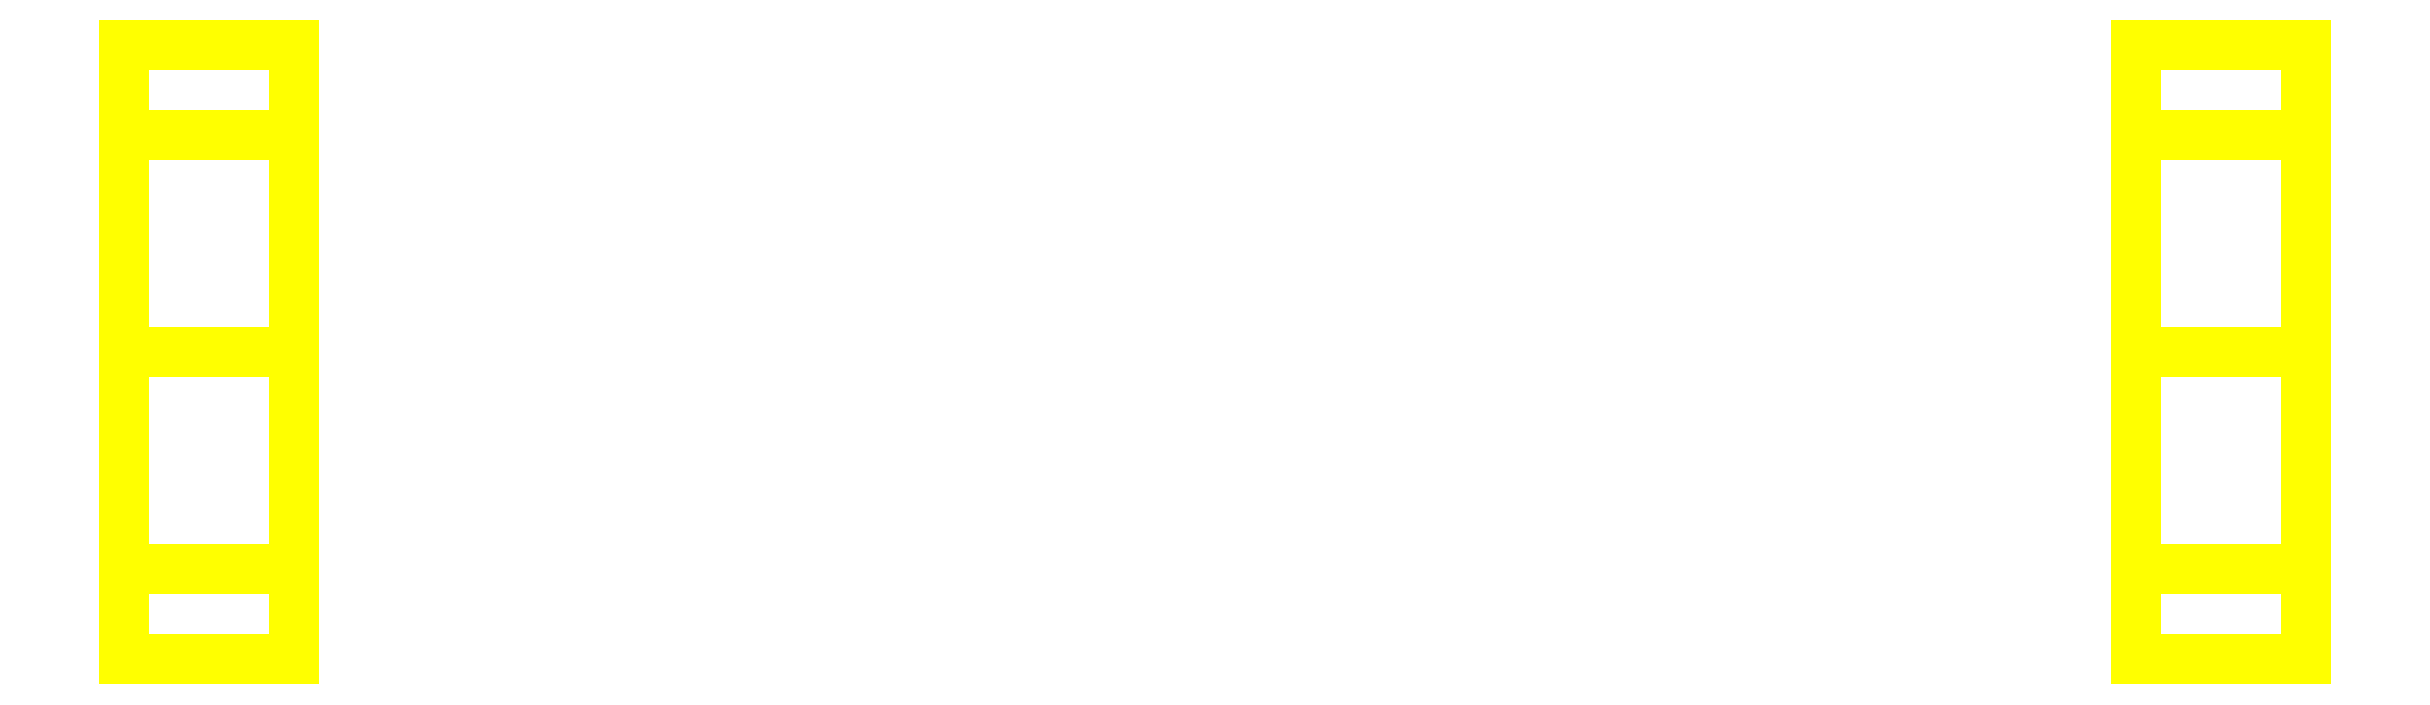
<metadata>
{"format":"dxf","ext":"dxf","renderer":"ezdxf+matplotlib","layout":"modelspace","background":"white","min_lineweight":24,"dpi":150}
</metadata>
<code>
0
SECTION
2
ENTITIES
0
3DFACE
8
WHEELS
10
-0.87
20
-0.29
30
-1e-16
11
-0.87
21
-0.2051
31
0.2051
12
-1.03
22
-0.2051
32
0.2051
13
-1.03
23
-0.29
33
-1e-16
0
3DFACE
8
WHEELS
10
-0.87
20
-0.2051
30
0.2051
11
-0.87
21
0
31
0.29
12
-1.03
22
0
32
0.29
13
-1.03
23
-0.2051
33
0.2051
0
3DFACE
8
WHEELS
10
-0.87
20
0
30
0.29
11
-0.87
21
0.2051
31
0.2051
12
-1.03
22
0.2051
32
0.2051
13
-1.03
23
0
33
0.29
0
3DFACE
8
WHEELS
10
-0.87
20
0.2051
30
0.2051
11
-0.87
21
0.29
31
-1e-16
12
-1.03
22
0.29
32
-1e-16
13
-1.03
23
0.2051
33
0.2051
0
3DFACE
8
WHEELS
10
-0.87
20
0.29
30
-1e-16
11
-0.87
21
0.2051
31
-0.2051
12
-1.03
22
0.2051
32
-0.2051
13
-1.03
23
0.29
33
-1e-16
0
3DFACE
8
WHEELS
10
-0.87
20
0.2051
30
-0.2051
11
-0.87
21
0
31
-0.29
12
-1.03
22
0
32
-0.29
13
-1.03
23
0.2051
33
-0.2051
0
3DFACE
8
WHEELS
10
-0.87
20
0
30
-0.29
11
-0.87
21
-0.2051
31
-0.2051
12
-1.03
22
-0.2051
32
-0.2051
13
-1.03
23
0
33
-0.29
0
3DFACE
8
WHEELS
10
-0.87
20
-0.2051
30
-0.2051
11
-0.87
21
-0.29
31
-1e-16
12
-1.03
22
-0.29
32
-1e-16
13
-1.03
23
-0.2051
33
-0.2051
0
3DFACE
8
WHEELS
10
-0.87
20
-0.2051
30
0.2051
11
-0.87
21
0.29
31
-1e-16
12
-0.87
22
0.2051
32
0.2051
13
-0.87
23
0
33
0.29
0
3DFACE
8
WHEELS
10
-0.87
20
-0.29
30
-1e-16
11
-0.87
21
0.2051
31
-0.2051
12
-0.87
22
0.29
32
-1e-16
13
-0.87
23
-0.2051
33
0.2051
0
3DFACE
8
WHEELS
10
-0.87
20
-0.2051
30
-0.2051
11
-0.87
21
0
31
-0.29
12
-0.87
22
0.2051
32
-0.2051
13
-0.87
23
-0.29
33
-1e-16
0
3DFACE
8
WHEELS
10
-1.03
20
0.2051
30
-0.2051
11
-1.03
21
4e-16
31
-0.29
12
-1.03
22
-0.2051
32
-0.2051
13
-1.03
23
0.29
33
-1e-16
0
3DFACE
8
WHEELS
10
-1.03
20
0.29
30
-1e-16
11
-1.03
21
-0.2051
31
-0.2051
12
-1.03
22
-0.29
32
-1e-16
13
-1.03
23
0.2051
33
0.2051
0
3DFACE
8
WHEELS
10
-1.03
20
0.2051
30
0.2051
11
-1.03
21
-0.29
31
-1e-16
12
-1.03
22
-0.2051
32
0.2051
13
-1.03
23
4e-16
33
0.29
0
3DFACE
8
WHEELS
10
0.87
20
0.2051
30
0.2051
11
0.87
21
-0.29
31
-1e-16
12
0.87
22
-0.2051
32
0.2051
13
0.87
23
4e-16
33
0.29
0
3DFACE
8
WHEELS
10
0.87
20
0.29
30
-1e-16
11
0.87
21
-0.2051
31
-0.2051
12
0.87
22
-0.29
32
-1e-16
13
0.87
23
0.2051
33
0.2051
0
3DFACE
8
WHEELS
10
0.87
20
0.2051
30
-0.2051
11
0.87
21
4e-16
31
-0.29
12
0.87
22
-0.2051
32
-0.2051
13
0.87
23
0.29
33
-1e-16
0
3DFACE
8
WHEELS
10
1.03
20
-0.2051
30
-0.2051
11
1.03
21
0
31
-0.29
12
1.03
22
0.2051
32
-0.2051
13
1.03
23
-0.29
33
-1e-16
0
3DFACE
8
WHEELS
10
1.03
20
-0.29
30
-1e-16
11
1.03
21
0.2051
31
-0.2051
12
1.03
22
0.29
32
-1e-16
13
1.03
23
-0.2051
33
0.2051
0
3DFACE
8
WHEELS
10
1.03
20
-0.2051
30
0.2051
11
1.03
21
0.29
31
-1e-16
12
1.03
22
0.2051
32
0.2051
13
1.03
23
0
33
0.29
0
3DFACE
8
WHEELS
10
1.03
20
-0.2051
30
-0.2051
11
1.03
21
-0.29
31
-1e-16
12
0.87
22
-0.29
32
-1e-16
13
0.87
23
-0.2051
33
-0.2051
0
3DFACE
8
WHEELS
10
1.03
20
0
30
-0.29
11
1.03
21
-0.2051
31
-0.2051
12
0.87
22
-0.2051
32
-0.2051
13
0.87
23
0
33
-0.29
0
3DFACE
8
WHEELS
10
1.03
20
0.2051
30
-0.2051
11
1.03
21
0
31
-0.29
12
0.87
22
0
32
-0.29
13
0.87
23
0.2051
33
-0.2051
0
3DFACE
8
WHEELS
10
1.03
20
0.29
30
-1e-16
11
1.03
21
0.2051
31
-0.2051
12
0.87
22
0.2051
32
-0.2051
13
0.87
23
0.29
33
-1e-16
0
3DFACE
8
WHEELS
10
1.03
20
0.2051
30
0.2051
11
1.03
21
0.29
31
-1e-16
12
0.87
22
0.29
32
-1e-16
13
0.87
23
0.2051
33
0.2051
0
3DFACE
8
WHEELS
10
1.03
20
0
30
0.29
11
1.03
21
0.2051
31
0.2051
12
0.87
22
0.2051
32
0.2051
13
0.87
23
0
33
0.29
0
3DFACE
8
WHEELS
10
1.03
20
-0.2051
30
0.2051
11
1.03
21
0
31
0.29
12
0.87
22
0
32
0.29
13
0.87
23
-0.2051
33
0.2051
0
3DFACE
8
WHEELS
10
1.03
20
-0.29
30
-1e-16
11
1.03
21
-0.2051
31
0.2051
12
0.87
22
-0.2051
32
0.2051
13
0.87
23
-0.29
33
-1e-16
0
VIEWPORT
8
0
10
144.7
20
101.2
30
0
40
391.1
41
222.2
68
     2
69
     1
0
VIEWPORT
8
0
10
139.2
20
100.8
30
0
40
222.8
41
161.3
68
     1
69
     2
0
ENDSEC
0
EOF

</code>
